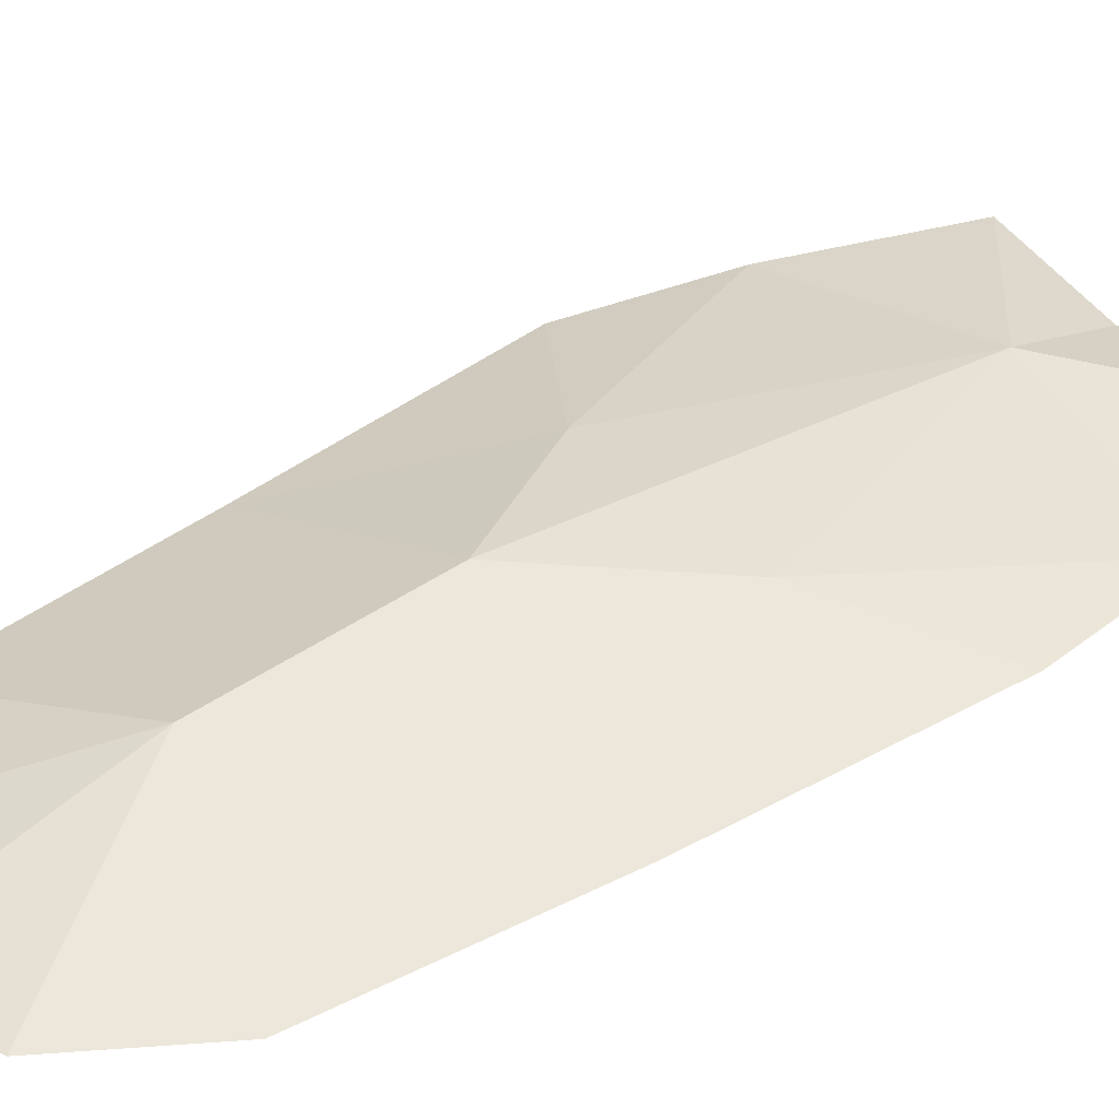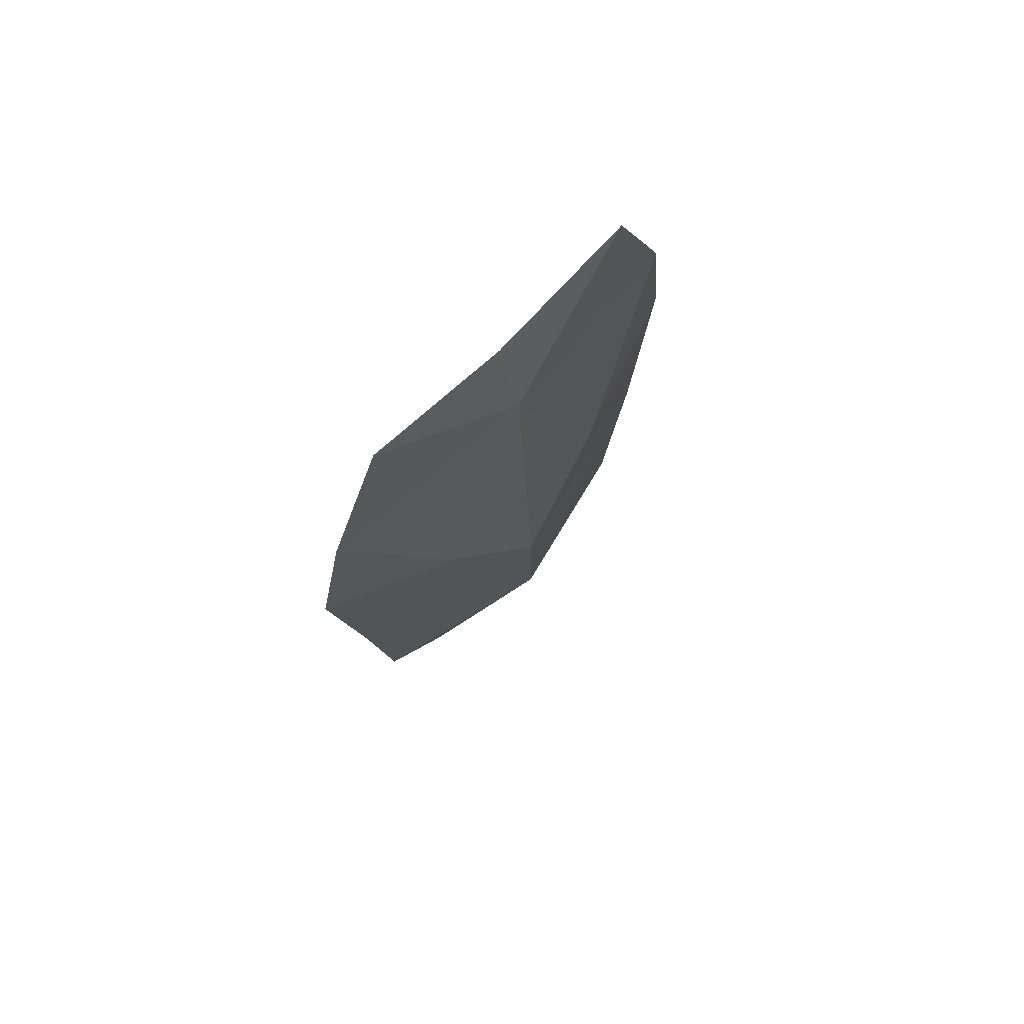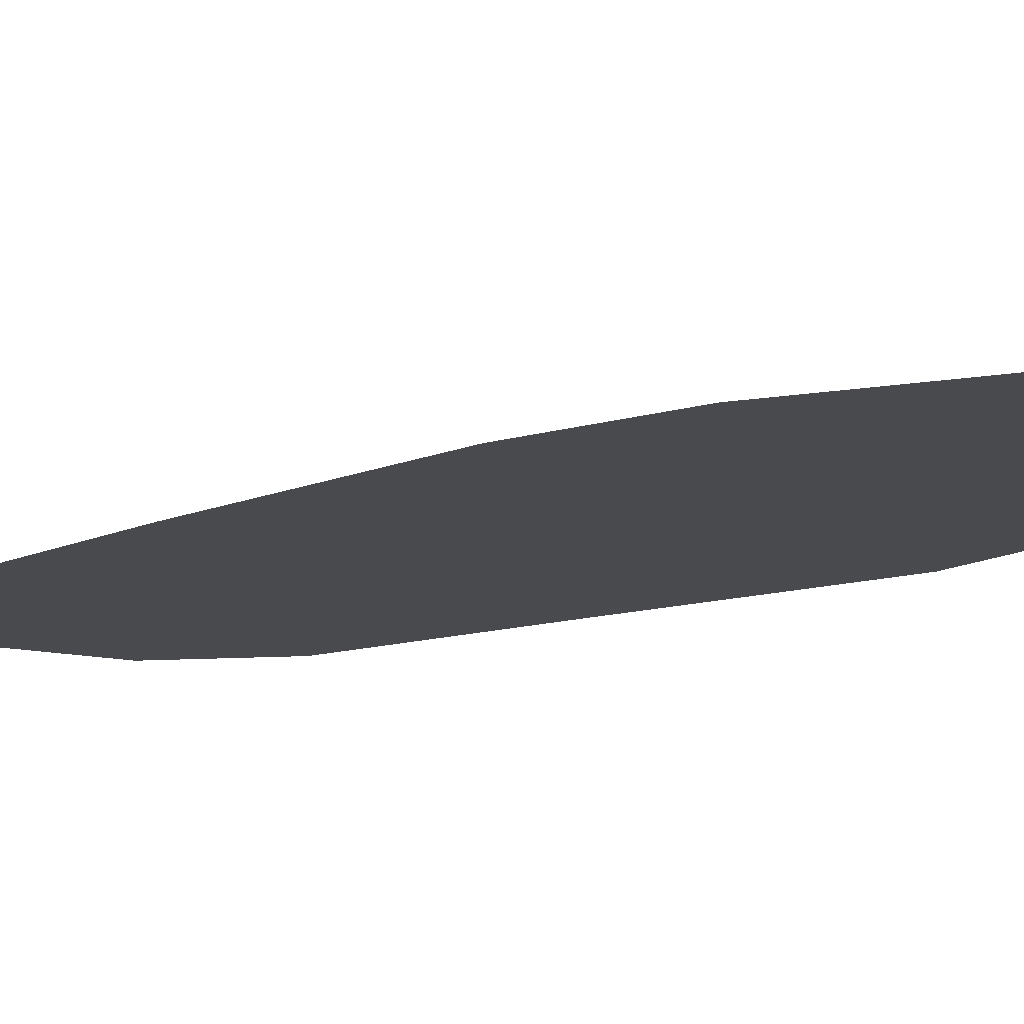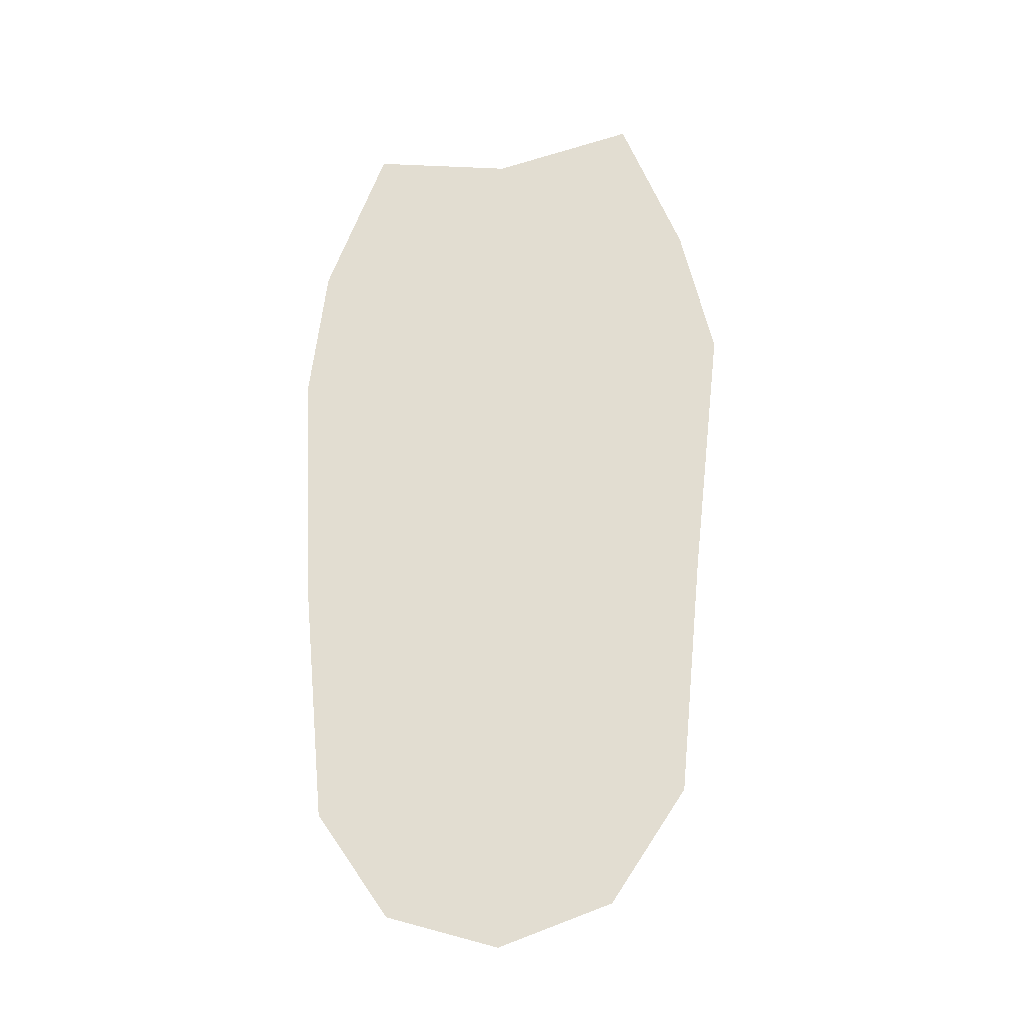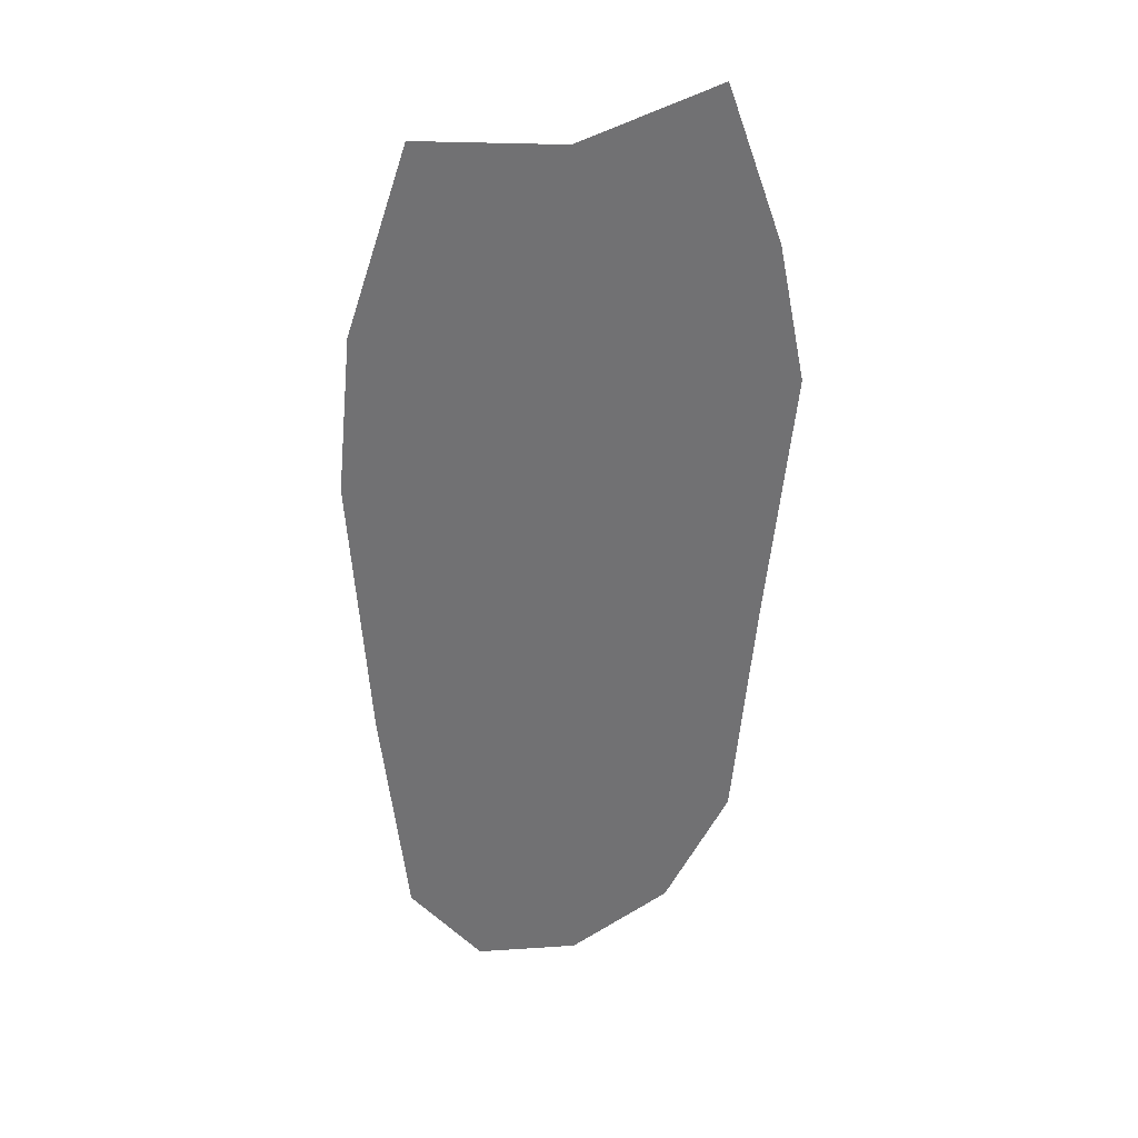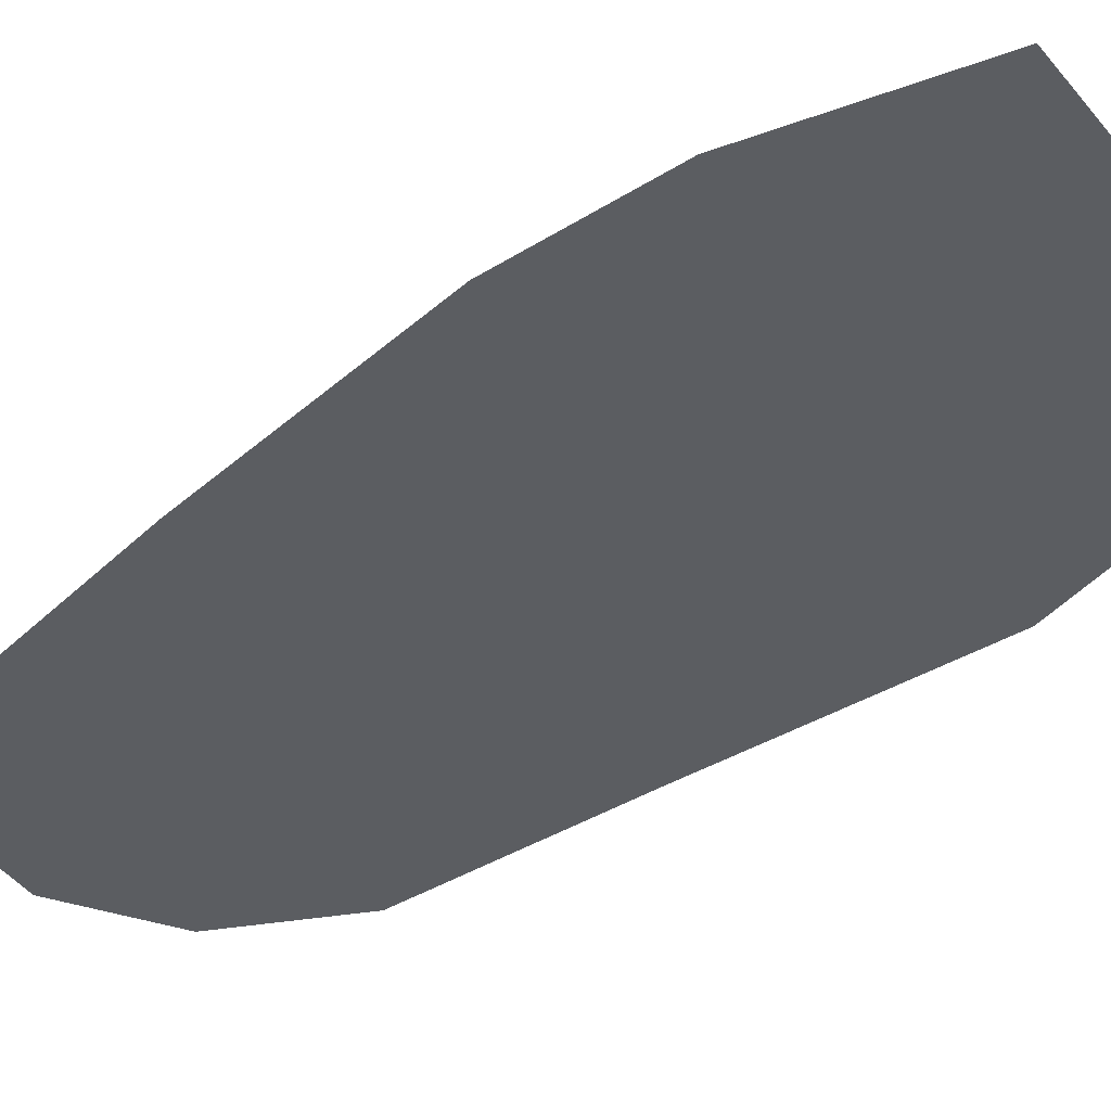
<metadata>
{"format":"obj","ext":"obj","renderer":"f3d","projection":"perspective","resolution":1024,"background":"white","views":[{"elev":37.5,"azim":-128.7,"up":"+Y"},{"elev":75.3,"azim":135.5,"up":"+Z"},{"elev":-12.7,"azim":-50.0,"up":"+Y"},{"elev":-30.2,"azim":10.7,"up":"+Z"},{"elev":36.7,"azim":-23.4,"up":"+Z"},{"elev":-35.4,"azim":-44.2,"up":"+Y"}]}
</metadata>
<code>
o ITAT_LURKER_02
v 0.18 -0.05541 -0.7895
v 0.24 -0.04182 0.7676
v -0.3665 -0.0464 0.243
v 0.34 -0.05035 -0.2096
v -0.3 -0.05384 -0.6096
v 0.3916 -0.0464 0.243
v -0.34 -0.05035 -0.2096
v 0.34 -0.04424 0.4904
v -0.34 -0.04424 0.4904
v 0 -0.04226 0.717
v -0.24 -0.04182 0.7676
v 0.3 -0.05384 -0.6096
v 0 -0.05593 -0.8495
v -0.18 -0.05541 -0.7895
v 0 0.03623 -0.4943
v 0.01397 0.04721 -0.1495
v 0 -0.002572 0.5556
v 0.1567 0.01466 0.08557
v -0.1567 0.01466 0.08557
f 10 3 7
f 9 17 19
f 10 7 4
f 17 8 18
f 7 12 4
f 19 7 3
f 18 6 4
f 10 4 6
f 15 5 7
f 7 5 12
f 18 8 6
f 10 6 8
f 9 19 3
f 3 10 9
f 2 10 8
f 17 2 8
f 17 9 11
f 9 10 11
f 15 4 12
f 5 13 12
f 12 13 1
f 15 12 1
f 15 14 5
f 5 14 13
f 14 15 13
f 1 13 15
f 15 7 16
f 15 16 4
f 17 11 10
f 17 10 2
f 18 16 17
f 4 16 18
f 19 17 16
f 19 16 7

</code>
